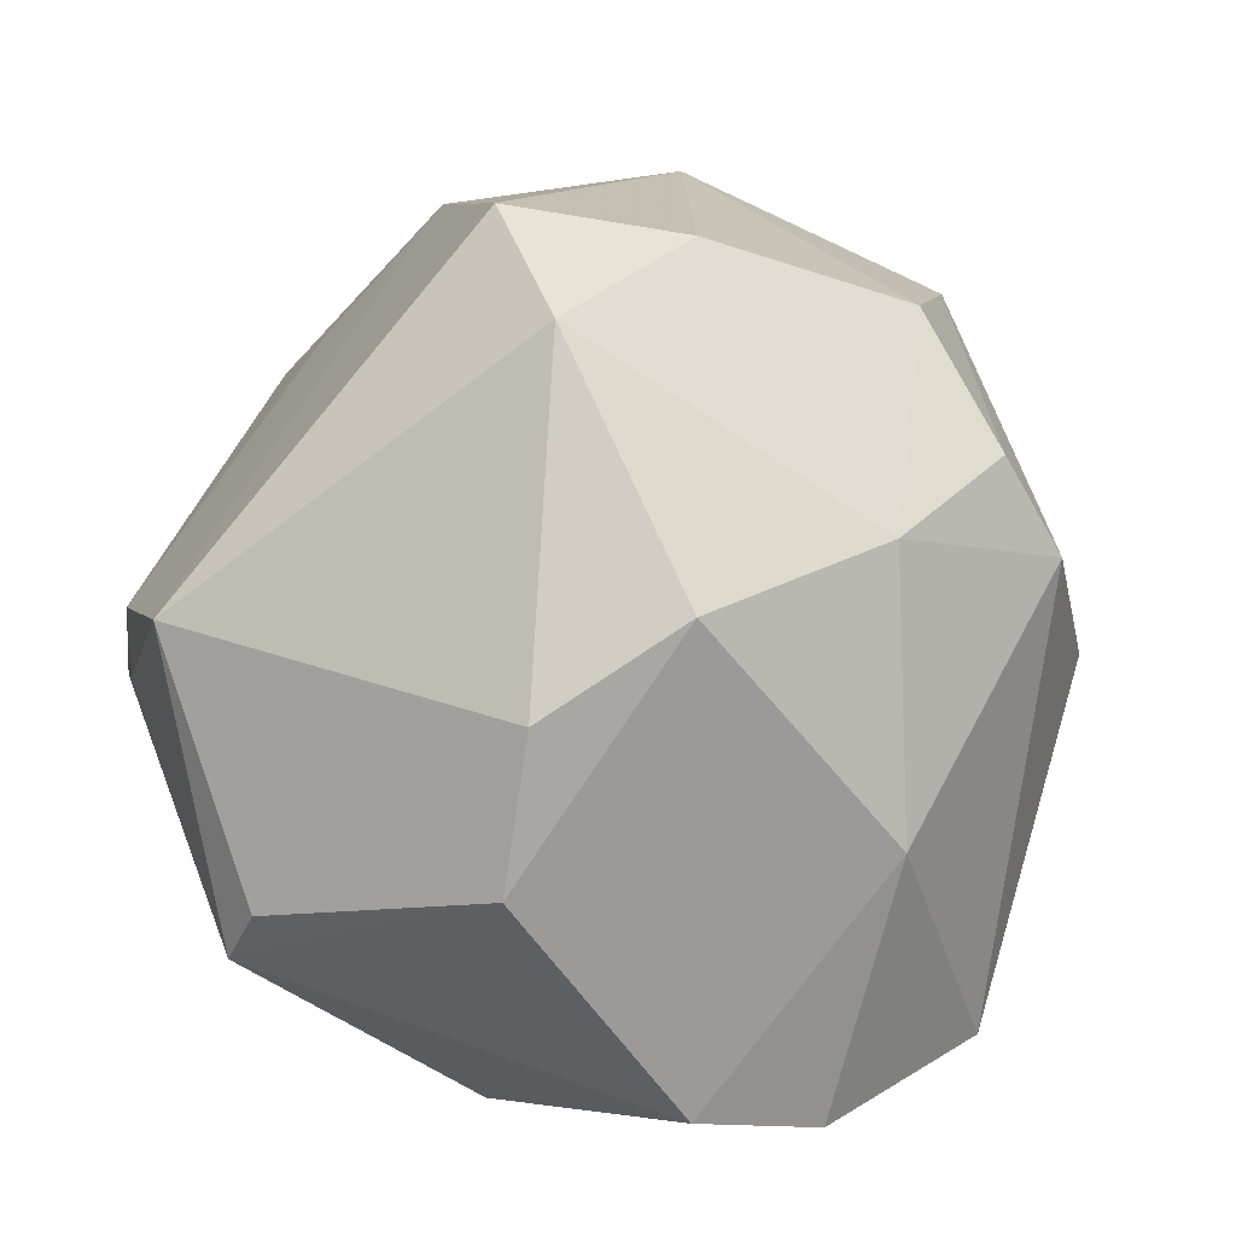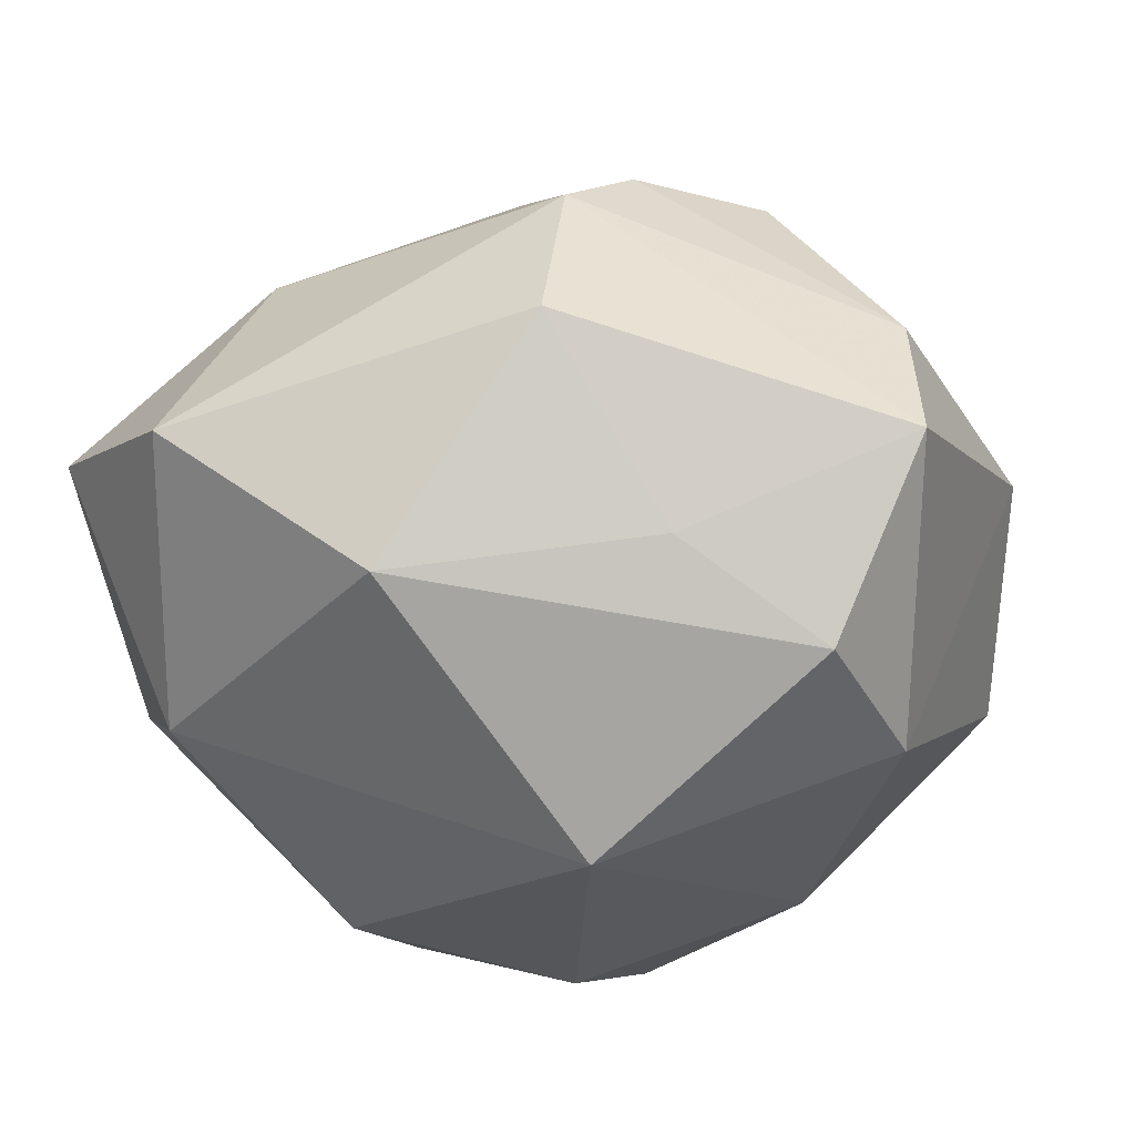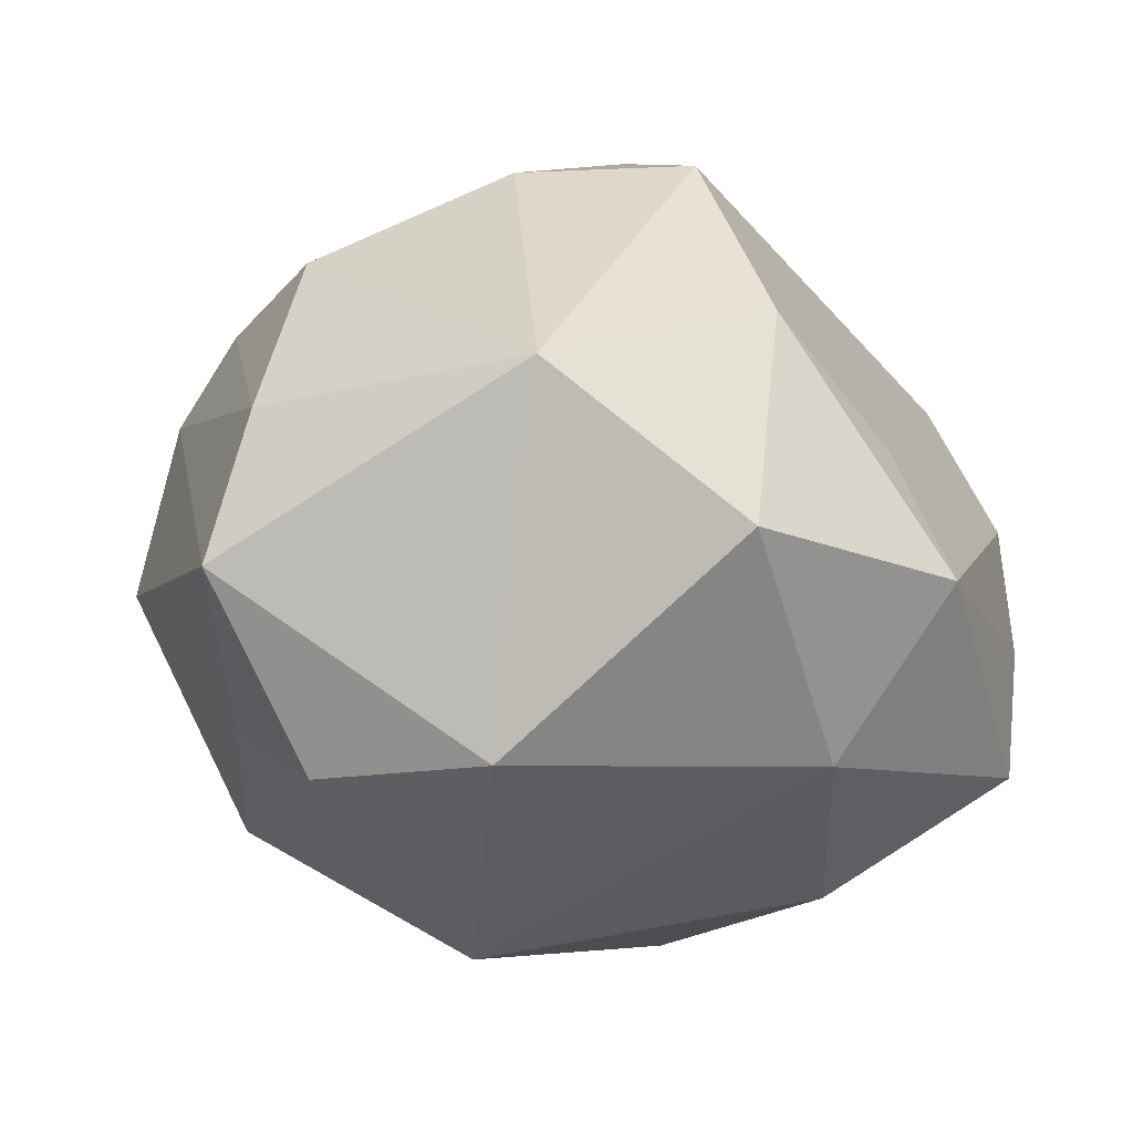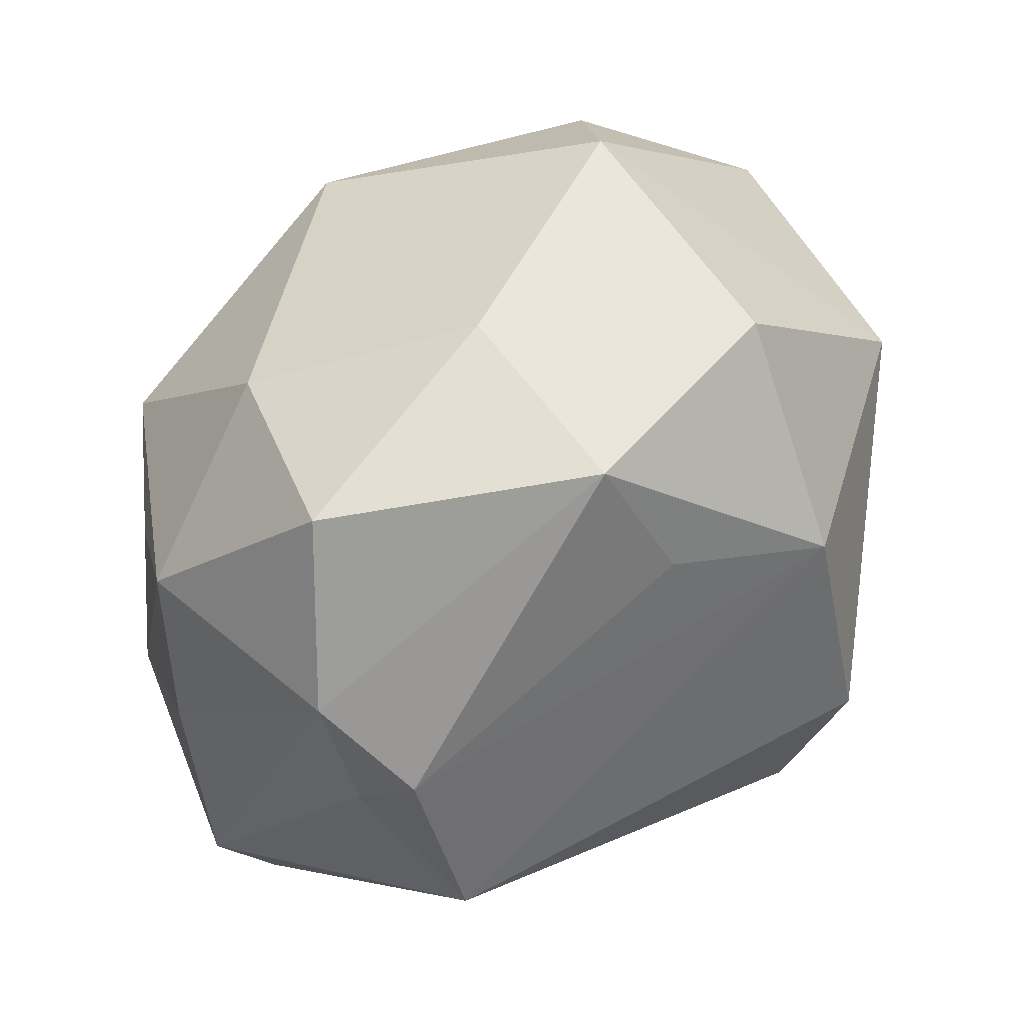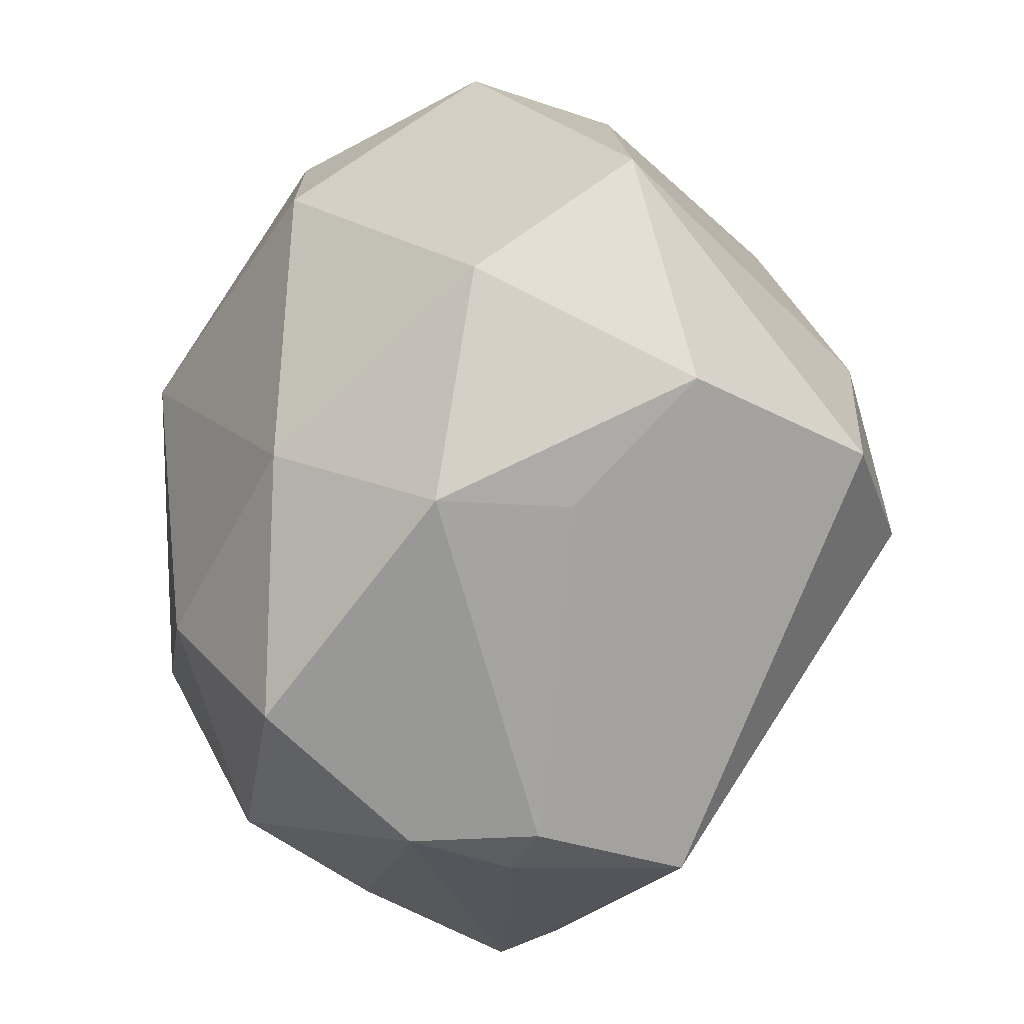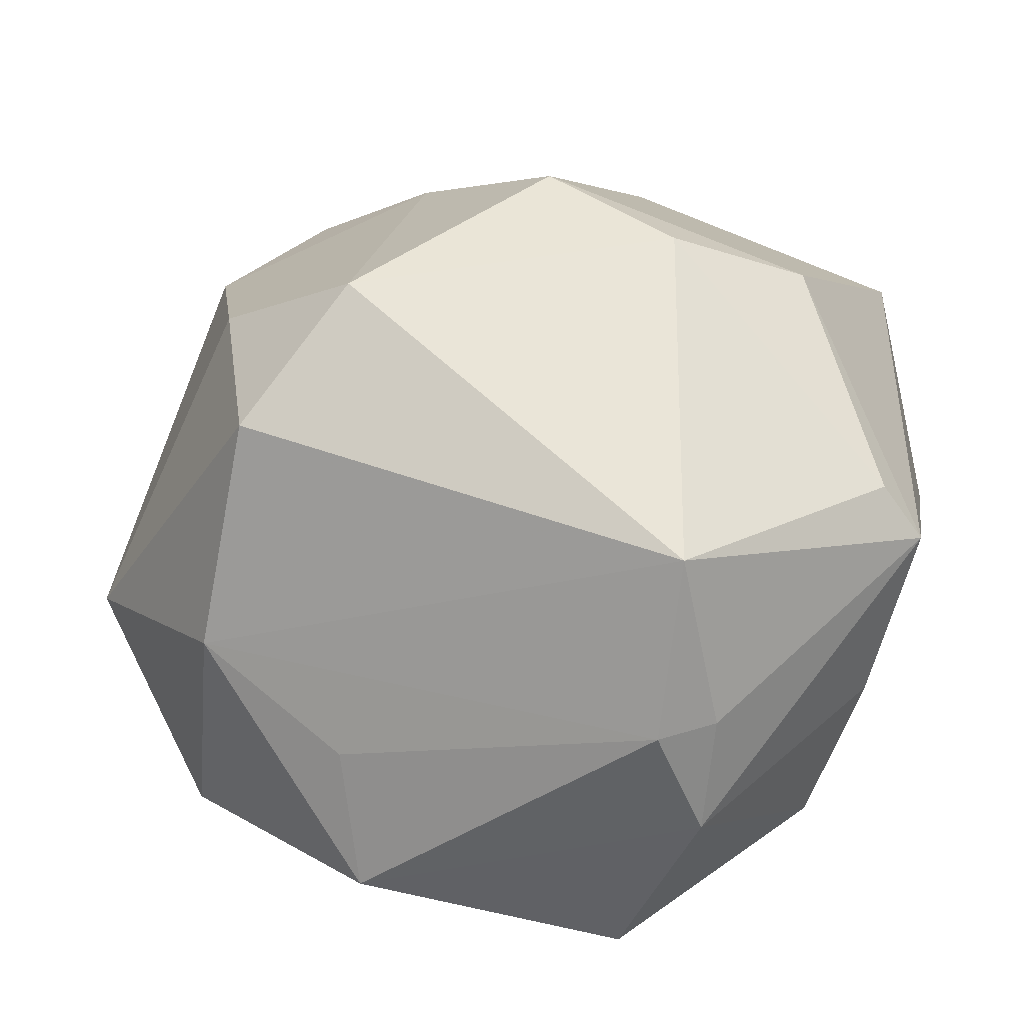
<metadata>
{"format":"obj","ext":"obj","renderer":"f3d","projection":"perspective","resolution":1024,"background":"white","views":[{"elev":66.8,"azim":109.0,"up":"+Z"},{"elev":-36.9,"azim":-160.8,"up":"+Z"},{"elev":-17.1,"azim":-75.5,"up":"+Z"},{"elev":-69.8,"azim":-143.2,"up":"+Y"},{"elev":-65.9,"azim":-98.8,"up":"+Y"},{"elev":-47.7,"azim":13.1,"up":"+Y"}]}
</metadata>
<code>
v 0.02461 0.0461 -0.008064
v -0.01416 0.04458 -0.002297
v 0.01859 0.0348 0.01812
v -0.03372 0.01748 -0.02806
v -0.01496 0.04007 0.016
v -0.03041 0.02041 0.02675
v -0.009039 -0.007806 0.04425
v 0.006567 -0.02486 -0.03422
v -0.006699 0.00902 -0.04134
v -0.01955 -0.03709 0.004887
v 0.04555 0.003392 -0.009421
v 0.04486 -0.02135 0.007334
v 0.004729 0.03836 -0.02427
v 0.02341 -0.00384 -0.03559
v 0.01513 -0.04393 0.006797
v -0.01759 -0.03024 -0.02597
v -0.02182 0.02953 -0.02011
v 0.0452 0.02364 0.005738
v 0.042 -0.01938 0.01374
v -0.04381 0.02063 0.00634
v -0.01954 0.03223 0.02391
v -0.03199 -0.02827 0.01598
v -0.02505 4.286e-05 0.03688
v 0.02871 -0.01649 -0.02611
v 0.004924 -0.04487 -0.02297
v 0.03604 -0.02593 -0.009371
v -0.02241 -0.0185 0.03669
v -0.0484 -0.008785 0.007203
v 0.0211 -0.04117 0.004954
v -0.02084 -0.04324 -0.009172
v 0.01159 0.01218 0.0391
v 0.02442 0.001462 0.03552
v -0.04011 -0.02748 -0.008383
v 0.03703 0.003299 0.02602
v 0.01718 -0.04495 -0.006444
v -0.004975 0.0258 0.03076
v 0.04018 0.03505 4.587e-05
v -0.03592 -0.0013 -0.02829
v -0.04557 0.02441 -0.009812
v 0.0341 0.01952 -0.02364
v 0.02682 -0.02943 -0.02369
v 0.0214 -0.03604 0.0236
f 7 42 32
f 32 42 19
f 5 1 2
f 40 14 9
f 30 25 35
f 33 16 30
f 30 16 25
f 34 32 19
f 39 5 2
f 2 17 39
f 39 17 4
f 35 25 41
f 41 26 35
f 14 40 11
f 26 41 11
f 37 40 1
f 18 11 37
f 37 11 40
f 31 36 7
f 7 32 31
f 32 34 31
f 8 16 9
f 25 16 8
f 9 14 8
f 14 41 8
f 8 41 25
f 38 4 9
f 9 16 38
f 38 16 33
f 38 39 4
f 10 30 15
f 15 30 35
f 35 29 15
f 15 29 42
f 9 4 13
f 4 17 13
f 2 1 13
f 13 17 2
f 13 40 9
f 1 40 13
f 36 5 21
f 21 6 36
f 27 42 7
f 28 38 33
f 39 38 28
f 12 11 18
f 18 34 12
f 12 34 19
f 26 11 12
f 19 42 12
f 42 29 12
f 35 26 12
f 12 29 35
f 24 41 14
f 14 11 24
f 24 11 41
f 36 31 3
f 3 5 36
f 1 5 3
f 3 37 1
f 18 37 3
f 3 34 18
f 3 31 34
f 6 21 20
f 39 28 20
f 20 28 6
f 5 39 20
f 20 21 5
f 6 28 23
f 23 28 27
f 23 27 7
f 7 36 23
f 36 6 23
f 22 28 33
f 33 30 22
f 27 28 22
f 22 30 10
f 42 27 22
f 10 15 22
f 22 15 42

</code>
